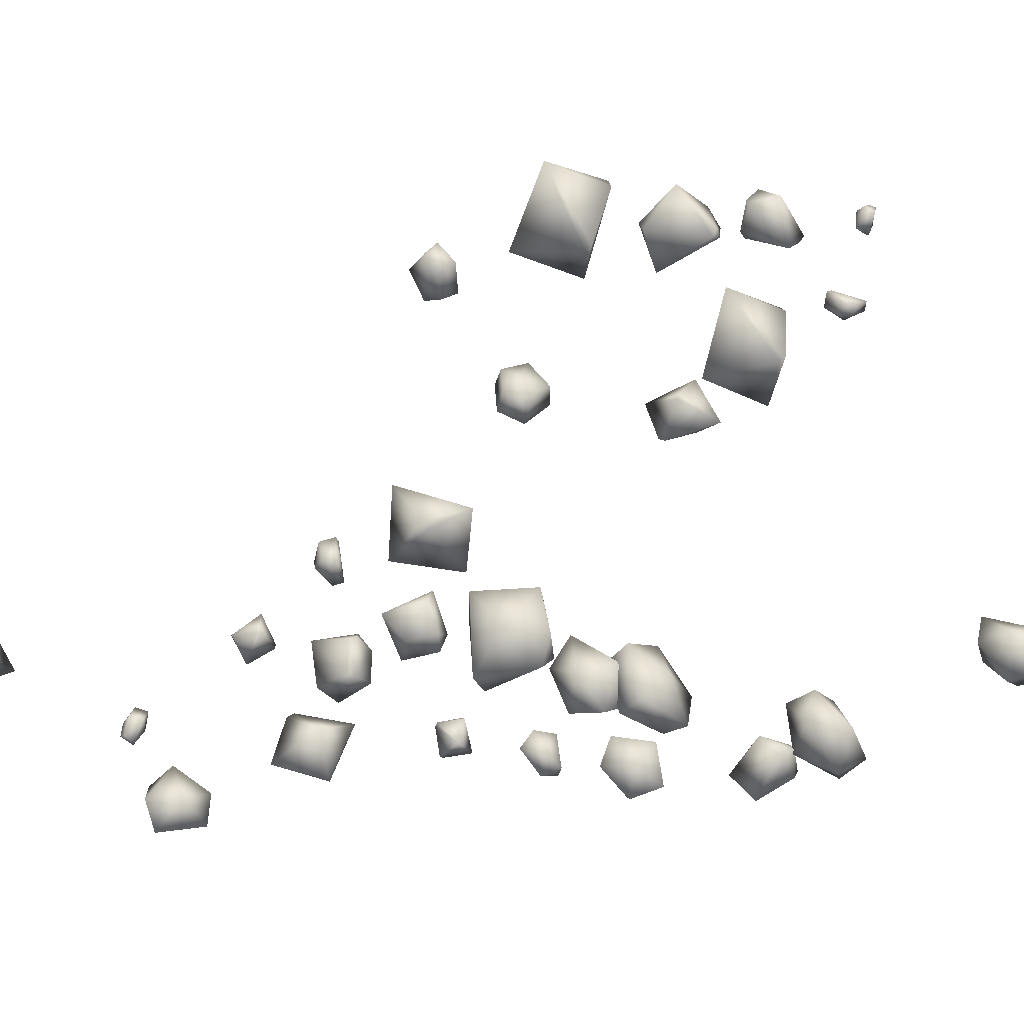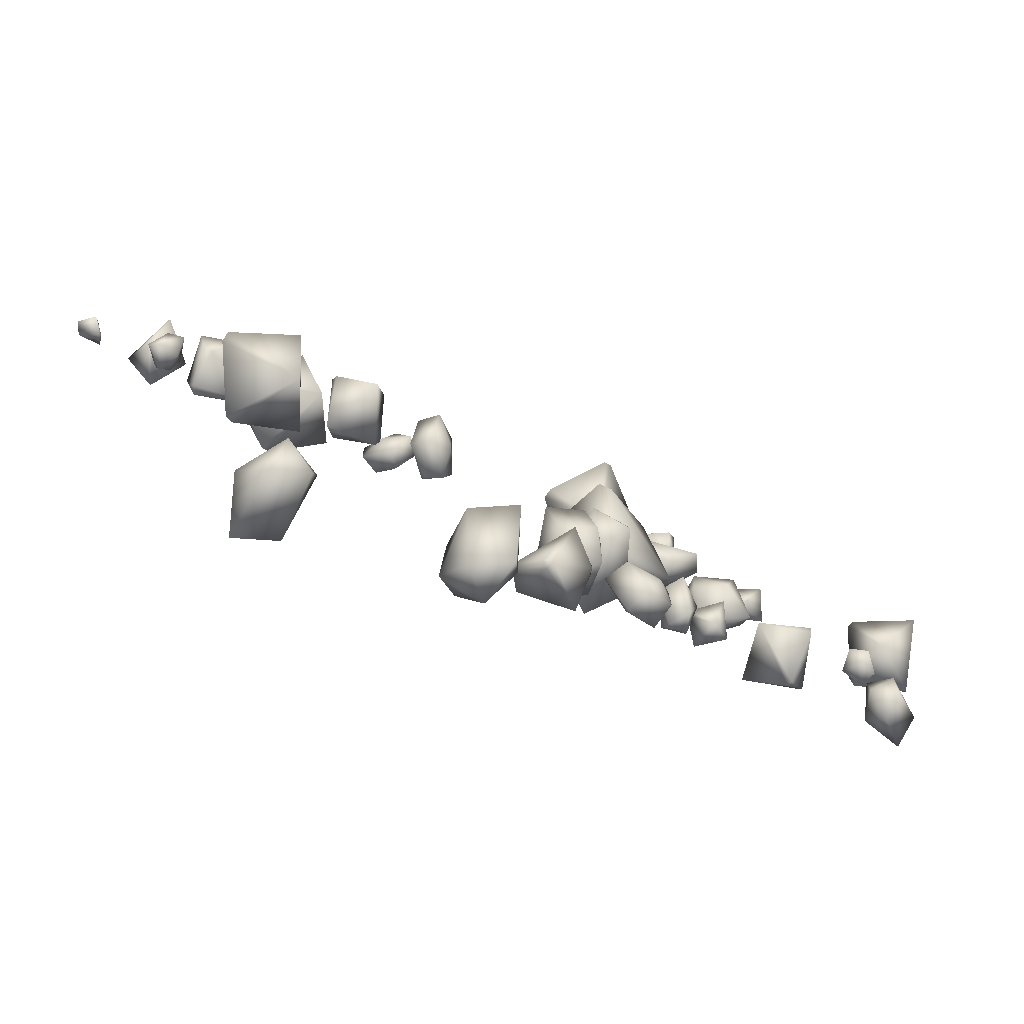
<metadata>
{"format":"obj","ext":"obj","renderer":"f3d","projection":"perspective","resolution":1024,"background":"white","views":[{"elev":-50.9,"azim":-109.2,"up":"+Y"},{"elev":-17.5,"azim":12.8,"up":"+Y"}]}
</metadata>
<code>
g NewMesh_tris_474
v 6.506 -2.8 -4.235
v 6.485 -2.775 -4.702
v 6.667 -3.553 -4.421
v 5.889 -2.621 -4.657
v 6.594 -3.346 -4.844
v 6.318 -3.672 -4.922
v 6.241 -3.109 -4.911
v 5.649 -3.304 -4.819
v 5.572 -3.423 -4.372
v 6.168 -3.764 -4.804
v 6.318 -3.672 -4.922
v 6.318 -3.672 -4.922
v 6.215 -3.917 -4.484
v 6.168 -3.764 -4.804
v 5.572 -3.423 -4.372
v 6.318 -3.672 -4.922
v 6.667 -3.553 -4.421
v 6.168 -3.294 -4.171
v 5.572 -3.423 -4.372
v 6.667 -3.553 -4.421
v 6.506 -2.8 -4.235
v 6.667 -3.553 -4.421
v 5.876 -2.683 -4.197
v 5.889 -2.621 -4.657
v 5.572 -3.423 -4.372
v 1.681 -5.673 10.96
v 2.228 -5.048 11.09
v 1.389 -4.846 9.838
v 1.7 -4.81 12.04
v 1.995 -4.409 10.26
v 1.51 -3.798 10.21
v 1.922 -4.276 11.02
v 1.03 -3.783 11.51
v 0.3201 -4.224 11.39
v 1.135 -3.762 10.27
v 1.51 -3.798 10.21
v 1.51 -3.798 10.21
v 0.671 -4.091 9.967
v 1.135 -3.762 10.27
v 0.3201 -4.224 11.39
v 1.51 -3.798 10.21
v 1.389 -4.846 9.838
v 0.8141 -5.055 10.76
v 0.3201 -4.224 11.39
v 1.389 -4.846 9.838
v 1.681 -5.673 10.96
v 1.389 -4.846 9.838
v 1.091 -5.367 11.91
v 1.7 -4.81 12.04
v 0.3201 -4.224 11.39
v -1.527 -1.742 10.86
v -0.4223 -1.816 10.48
v -0.7553 -2.878 12.28
v -0.9254 -2.537 9.213
v 0.159 -2.699 11.54
v 0.2857 -3.777 11.55
v 0.04079 -2.877 10.48
v -0.4659 -4.221 9.838
v -1.554 -4.487 10.19
v -0.05801 -4.178 11.52
v 0.2857 -3.777 11.55
v 0.2857 -3.777 11.55
v -0.7561 -4.32 12.06
v -0.05801 -4.178 11.52
v -1.554 -4.487 10.19
v 0.2857 -3.777 11.55
v -0.7553 -2.878 12.28
v -1.729 -3.206 11.14
v -1.554 -4.487 10.19
v -0.7553 -2.878 12.28
v -1.527 -1.742 10.86
v -0.7553 -2.878 12.28
v -2.023 -2.59 9.587
v -0.9254 -2.537 9.213
v -1.554 -4.487 10.19
v -8.964 3.723 1.433
v -8.879 3.251 0.9185
v -10.06 3.717 0.9761
v -8.263 3.819 0.5176
v -9.703 3.257 0.5584
v -9.94 3.6 0.05552
v -9.137 3.431 0.2963
v -8.994 4.202 -0.2338
v -9.133 4.795 0.1237
v -9.967 3.913 0.001836
v -9.94 3.6 0.05552
v -9.94 3.6 0.05552
v -10.23 4.267 0.3129
v -9.967 3.913 0.001836
v -9.133 4.795 0.1237
v -9.94 3.6 0.05552
v -10.06 3.717 0.9761
v -9.392 4.352 0.9415
v -9.133 4.795 0.1237
v -10.06 3.717 0.9761
v -8.964 3.723 1.433
v -10.06 3.717 0.9761
v -8.373 4.335 0.9751
v -8.263 3.819 0.5176
v -9.133 4.795 0.1237
v -6.264 3.254 3.582
v -7.036 3.089 3.53
v -6.225 1.918 3.681
v -7.193 3.623 4.416
v -7.014 2.083 3.627
v -7.09 1.662 4.225
v -7.314 2.583 4.062
v -7.256 2.589 5.126
v -6.505 2.644 5.38
v -6.905 1.641 4.531
v -7.09 1.662 4.225
v -7.09 1.662 4.225
v -6.312 1.526 4.584
v -6.905 1.641 4.531
v -6.505 2.644 5.38
v -7.09 1.662 4.225
v -6.225 1.918 3.681
v -6.061 2.665 4.388
v -6.505 2.644 5.38
v -6.225 1.918 3.681
v -6.264 3.254 3.582
v -6.225 1.918 3.681
v -6.425 3.742 4.54
v -7.193 3.623 4.416
v -6.505 2.644 5.38
v 3.189 -1.086 -1.671
v 1.986 -1.033 -1.593
v 2.694 -1.639 -2.357
v 3.213 -2.247 -1.647
v 2.6 -1.705 -2.365
v 1.99 -2.003 -1.679
v 2.6 -1.705 -2.365
v 1.959 -2.017 -1.536
v 2.6 -1.705 -2.365
v 1.959 -2.017 -1.536
v 2.617 -1.839 -0.9112
v 3.213 -2.247 -1.647
v 3.189 -1.086 -1.671
v 2.506 -1.735 -0.9005
v 1.986 -1.033 -1.593
v 2.813 -4.825 0.8114
v 3.594 -3.322 2.202
v 4.367 -5.3 1.667
v 4.638 -5.002 -0.2329
v 4.545 -5.213 1.731
v 5.178 -3.599 1.463
v 4.545 -5.213 1.731
v 5.16 -3.366 1.335
v 4.545 -5.213 1.731
v 5.16 -3.366 1.335
v 4.111 -3.225 0.03043
v 4.638 -5.002 -0.2329
v 2.813 -4.825 0.8114
v 4.023 -3.066 0.2401
v 3.594 -3.322 2.202
v 2.702 -4.277 5.947
v 2.908 -3.373 5.189
v 2.957 -4.557 5.018
v 1.946 -4.791 5.244
v 2.939 -4.525 4.91
v 2.359 -3.851 4.551
v 2.939 -4.525 4.91
v 2.251 -3.756 4.573
v 2.939 -4.525 4.91
v 2.251 -3.756 4.573
v 1.773 -3.79 5.356
v 1.946 -4.791 5.244
v 2.702 -4.277 5.947
v 1.852 -3.66 5.349
v 2.908 -3.373 5.189
v 7.655 -0.0927 -10.63
v 6.664 -1.502 -8.639
v 5.455 -0.05995 -10.48
v 6.19 -1.215 -12.37
v 5.266 -0.2145 -10.42
v 5.269 -2.286 -10.04
v 5.266 -0.2145 -10.42
v 5.429 -2.565 -10.04
v 5.266 -0.2145 -10.42
v 5.429 -2.565 -10.04
v 7.206 -2.675 -10.99
v 6.19 -1.215 -12.37
v 7.655 -0.0927 -10.63
v 7.249 -2.716 -10.66
v 6.664 -1.502 -8.639
v -0.4182 0.3042 1.932
v -1.224 -0.2285 4.358
v -1.007 2.052 3.108
v -2.475 1.635 1.369
v -1.179 2.117 3.276
v -2.843 1.07 3.984
v -1.179 2.117 3.276
v -3.039 0.8203 3.956
v -1.179 2.117 3.276
v -3.039 0.8203 3.956
v -2.936 -0.3285 2.321
v -2.475 1.635 1.369
v -0.4182 0.3042 1.932
v -2.839 -0.501 2.586
v -1.224 -0.2285 4.358
v -6.93 2.776 10.31
v -8.474 1.472 10.46
v -8.419 3.364 9.74
v -7.24 3.11 8.408
v -8.574 3.301 9.644
v -8.855 1.876 8.921
v -8.574 3.301 9.644
v -8.767 1.659 8.841
v -8.574 3.301 9.644
v -8.767 1.659 8.841
v -7.232 1.426 8.809
v -7.24 3.11 8.408
v -6.93 2.776 10.31
v -7.34 1.271 8.984
v -8.474 1.472 10.46
v -10.92 3.798 2.445
v -13.78 4.901 2.609
v -12.3 2.93 4.435
v -10.27 4.556 5.226
v -12.5 3.028 4.627
v -13.35 5.3 5.017
v -12.5 3.028 4.627
v -13.32 5.667 4.952
v -12.5 3.028 4.627
v -13.32 5.667 4.952
v -11.4 6.493 3.869
v -10.27 4.556 5.226
v -10.92 3.798 2.445
v -11.71 6.541 3.641
v -13.78 4.901 2.609
v -9.692 1.757 9.34
v -12.04 3.625 9.33
v -11.24 1.518 11.3
v -8.873 2.505 12.01
v -11.4 1.682 11.48
v -11.53 4.071 11.65
v -11.4 1.682 11.48
v -11.39 4.398 11.56
v -11.4 1.682 11.48
v -11.39 4.398 11.56
v -9.357 4.519 10.5
v -8.873 2.505 12.01
v -9.692 1.757 9.34
v -9.633 4.635 10.27
v -12.04 3.625 9.33
v 7.222 -5.81 -1.565
v 7.696 -4.976 -1.611
v 8.017 -5.434 -3.21
v 6.743 -4.785 -1.65
v 7.448 -4.254 -2.369
v 7.312 -4.599 -3.62
v 6.498 -4.209 -3.056
v 6.936 -5.549 -3.74
v 7.448 -4.254 -2.369
v 6.743 -4.785 -1.65
v 6.498 -4.209 -3.056
v 6.427 -5.607 -2.603
v 7.222 -5.81 -1.565
v 7.438 -6.411 -3.185
v 6.936 -5.549 -3.74
v 6.936 -5.549 -3.74
v 8.017 -5.434 -3.21
v 6.936 -5.549 -3.74
v 7.438 -6.411 -3.185
v 7.222 -5.81 -1.565
v -1.012 -5.277 17.13
v -2.227 -5.406 17.53
v -2.56 -3.436 16.46
v -2.041 -6.22 16.53
v -3.311 -5.378 16.58
v -3.413 -4.14 15.35
v -3.25 -5.515 15.02
v -2.182 -3.714 14.91
v -3.311 -5.378 16.58
v -2.041 -6.22 16.53
v -3.25 -5.515 15.02
v -1.367 -5.083 15.4
v -1.012 -5.277 17.13
v -1.141 -3.277 15.94
v -2.182 -3.714 14.91
v -2.182 -3.714 14.91
v -2.56 -3.436 16.46
v -2.182 -3.714 14.91
v -1.141 -3.277 15.94
v -1.012 -5.277 17.13
v -6.356 -3.96 22.37
v -5.435 -3.851 21.54
v -6.627 -5.264 20.35
v -6.143 -2.809 21.48
v -5.715 -3.467 20.23
v -6.966 -4.188 19.35
v -6.987 -2.847 19.67
v -8.002 -4.553 20.1
v -5.715 -3.467 20.23
v -6.143 -2.809 21.48
v -6.987 -2.847 19.67
v -7.647 -3.547 21.32
v -6.356 -3.96 22.37
v -7.746 -5.382 21.3
v -8.002 -4.553 20.1
v -8.002 -4.553 20.1
v -6.627 -5.264 20.35
v -8.002 -4.553 20.1
v -7.746 -5.382 21.3
v -6.356 -3.96 22.37
v -0.03417 -2.954 10.73
v 0.8559 -2.326 10.01
v 0.3585 -3.902 8.413
v -0.2475 -1.602 10.02
v 0.5071 -1.813 8.69
v -0.3482 -2.814 7.506
v -0.936 -1.613 8.05
v -1.239 -3.715 8.09
v 0.5071 -1.813 8.69
v -0.2475 -1.602 10.02
v -0.936 -1.613 8.05
v -1.381 -2.861 9.542
v -0.03417 -2.954 10.73
v -0.7249 -4.639 9.222
v -1.239 -3.715 8.09
v -1.239 -3.715 8.09
v 0.3585 -3.902 8.413
v -1.239 -3.715 8.09
v -0.7249 -4.639 9.222
v -0.03417 -2.954 10.73
v 2.393 -4.69 8.761
v 1.751 -4.969 8.656
v 1.42 -3.799 8.38
v 2.162 -5.138 8.095
v 1.381 -4.866 7.964
v 1.321 -4.001 7.552
v 1.707 -4.593 7.214
v 1.925 -3.565 7.686
v 1.381 -4.866 7.964
v 2.162 -5.138 8.095
v 1.707 -4.593 7.214
v 2.483 -4.262 7.891
v 2.393 -4.69 8.761
v 2.177 -3.459 8.48
v 1.925 -3.565 7.686
v 1.925 -3.565 7.686
v 1.42 -3.799 8.38
v 1.925 -3.565 7.686
v 2.177 -3.459 8.48
v 2.393 -4.69 8.761
v 0.4959 0.497 -0.3257
v 0.4256 0.5068 0.2545
v -0.6082 0.5762 0.0622
v 0.5869 -0.4394 0.3632
v 0.2263 -0.2337 -0.3589
v -0.2619 -0.6405 0.05633
v -0.4246 0.3536 -0.4422
v -0.4166 -0.3411 -0.2491
v -0.6082 0.5762 0.0622
v -0.6082 0.5762 0.0622
v -0.4937 -0.2543 0.3104
v 0.3698 -0.3637 0.6992
v -0.5241 -0.3532 0.2022
v -0.2619 -0.6405 0.05633
v 0.5869 -0.4394 0.3632
v 0.4256 0.5068 0.2545
v -0.522 0.5217 0.1977
v -0.4166 -0.3411 -0.2491
v -0.6082 0.5762 0.0622
v 0.3586 -1.442 2.004
v 0.8604 -0.7863 2.441
v -0.4556 -0.6186 3.478
v 1.783 -1.8 3.151
v 0.5433 -2.238 2.944
v 0.7289 -2.118 4.137
v -0.6183 -1.469 3.142
v 0.05758 -2.06 3.865
v -0.4556 -0.6186 3.478
v -0.4556 -0.6186 3.478
v 0.479 -1.336 4.229
v 1.842 -1.289 3.55
v 0.4062 -1.557 4.284
v 0.7289 -2.118 4.137
v 1.783 -1.8 3.151
v 0.8604 -0.7863 2.441
v -0.1929 -0.5599 3.509
v 0.05758 -2.06 3.865
v -0.4556 -0.6186 3.478
v 3.233 -2.927 1.509
v 2.799 -2.947 0.6501
v 1.399 -3.529 1.491
v 2.594 -1.372 0.5826
v 2.555 -1.892 1.85
v 1.425 -1.448 1.554
v 1.871 -3.118 2.214
v 1.491 -2.005 2.049
v 1.399 -3.529 1.491
v 1.399 -3.529 1.491
v 1.091 -2.151 1.211
v 2.109 -1.573 0.1666
v 1.068 -2.013 1.414
v 1.425 -1.448 1.554
v 2.594 -1.372 0.5826
v 2.799 -2.947 0.6501
v 1.427 -3.398 1.247
v 1.491 -2.005 2.049
v 1.399 -3.529 1.491
v -0.9816 -0.8177 4.555
v 0.3783 -0.7272 5.005
v -0.5936 0.05112 7.274
v 0.6419 -3.072 5.249
v -1.256 -2.397 5.602
v -0.5353 -3.054 7.191
v -1.733 -0.6109 6.725
v -1.322 -2.261 7.218
v -0.5936 0.05112 7.274
v -0.5936 0.05112 7.274
v -0.008461 -1.984 7.628
v 1.347 -2.747 5.879
v -0.2919 -2.206 7.703
v -0.5353 -3.054 7.191
v 0.6419 -3.072 5.249
v 0.3783 -0.7272 5.005
v -0.2296 -0.1247 7.174
v -1.322 -2.261 7.218
v -0.5936 0.05112 7.274
v -12.27 3.754 12.99
v -12.75 3.892 13.12
v -13.03 3.458 12.35
v -12.82 3.306 13.73
v -12.4 3.104 13.17
v -12.95 2.722 13.18
v -12.57 3.234 12.42
v -12.76 2.789 12.83
v -13.03 3.458 12.35
v -13.03 3.458 12.35
v -13.22 2.974 12.92
v -13.17 3.363 13.66
v -13.15 2.86 12.91
v -12.95 2.722 13.18
v -12.82 3.306 13.73
v -12.75 3.892 13.12
v -13.1 3.492 12.48
v -12.76 2.789 12.83
v -13.03 3.458 12.35
v -1.366 -4.61 14.26
v 0.09717 -6.058 14.63
v 0.3982 -4.823 13.92
v 0.1131 -3.609 14.61
v -1.53 -5.461 14.86
v -1.516 -4.998 15.37
v -1.415 -4.732 15.34
v -0.5443 -4.901 15.92
v 0.5038 -4.697 14.16
v -0.2438 -4.933 15.86
v 0.1131 -3.609 14.61
v 0.3982 -4.823 13.92
v -0.5443 -4.901 15.92
v 0.09717 -6.058 14.63
v -0.4494 -5.135 15.82
v 0.09717 -6.058 14.63
v -1.516 -4.998 15.37
v -1.53 -5.461 14.86
v -15.27 4.459 9.926
v -13.71 5.458 10.47
v -14.17 4.404 11.18
v -14.26 3.258 10.53
v -14.87 5.164 9.385
v -14.68 4.668 9.022
v -14.69 4.418 9.112
v -13.71 4.337 9.18
v -13.98 4.237 11.07
v -13.52 4.324 9.395
v -14.26 3.258 10.53
v -14.17 4.404 11.18
v -13.71 4.337 9.18
v -13.71 5.458 10.47
v -13.65 4.547 9.308
v -13.71 5.458 10.47
v -14.68 4.668 9.022
v -14.87 5.164 9.385
v -15.76 4.191 12.86
v -15.11 4.633 13.13
v -15.06 4.082 12.97
v -15.22 3.966 12.44
v -15.78 4.598 12.94
v -15.79 4.622 12.67
v -15.76 4.535 12.6
v -15.41 4.716 12.47
v -15.02 4.115 12.86
v -15.29 4.696 12.48
v -15.22 3.966 12.44
v -15.06 4.082 12.97
v -15.41 4.716 12.47
v -15.11 4.633 13.13
v -15.36 4.745 12.56
v -15.11 4.633 13.13
v -15.79 4.622 12.67
v -15.78 4.598 12.94
v -12.33 5.563 7.751
v -14.43 4.762 6.766
v -12.91 4.408 6.069
v -11.82 3.613 7.057
v -13.44 5.702 8.289
v -13.15 5.126 8.792
v -12.88 4.943 8.715
v -13.54 3.899 8.537
v -12.9 4.097 6.218
v -13.63 3.701 8.251
v -11.82 3.613 7.057
v -12.91 4.408 6.069
v -13.54 3.899 8.537
v -14.43 4.762 6.766
v -13.77 3.999 8.342
v -14.43 4.762 6.766
v -13.15 5.126 8.792
v -13.44 5.702 8.289
f 259 263 262
f 262 265 264
f 279 283 282
f 282 285 284
f 299 303 302
f 302 305 304
f 319 323 322
f 322 325 324
f 339 343 342
f 342 345 344
f 3 6 5
f 3 5 2
f 2 5 7
f 2 7 4
f 4 7 8
f 4 8 9
f 9 8 10
f 5 12 7
f 16 17 13
f 16 13 14
f 14 13 15
f 18 19 13
f 18 13 20
f 24 25 23
f 23 25 18
f 23 18 21
f 21 18 22
f 28 31 30
f 28 30 27
f 27 30 32
f 27 32 29
f 29 32 33
f 29 33 34
f 34 33 35
f 30 37 32
f 41 42 38
f 41 38 39
f 39 38 40
f 43 44 38
f 43 38 45
f 49 50 48
f 48 50 43
f 48 43 46
f 46 43 47
f 53 56 55
f 53 55 52
f 52 55 57
f 52 57 54
f 54 57 58
f 54 58 59
f 59 58 60
f 55 62 57
f 66 67 63
f 66 63 64
f 64 63 65
f 68 69 63
f 68 63 70
f 74 75 73
f 73 75 68
f 73 68 71
f 71 68 72
f 78 81 80
f 78 80 77
f 77 80 82
f 77 82 79
f 79 82 83
f 79 83 84
f 84 83 85
f 80 87 82
f 91 92 88
f 91 88 89
f 89 88 90
f 93 94 88
f 93 88 95
f 99 100 98
f 98 100 93
f 98 93 96
f 96 93 97
f 103 106 105
f 103 105 102
f 102 105 107
f 102 107 104
f 104 107 108
f 104 108 109
f 109 108 110
f 105 112 107
f 116 117 113
f 116 113 114
f 114 113 115
f 118 119 113
f 118 113 120
f 124 125 123
f 123 125 118
f 123 118 121
f 121 118 122
f 129 130 128
f 129 128 126
f 126 128 127
f 127 130 131
f 127 131 133
f 133 131 129
f 132 129 131
f 134 127 128
f 144 145 143
f 144 143 141
f 141 143 142
f 142 145 146
f 142 146 148
f 148 146 144
f 147 144 146
f 149 142 143
f 159 160 158
f 159 158 156
f 156 158 157
f 157 160 161
f 157 161 163
f 163 161 159
f 162 159 161
f 164 157 158
f 174 175 173
f 174 173 171
f 171 173 172
f 172 175 176
f 172 176 178
f 178 176 174
f 177 174 176
f 179 172 173
f 189 190 188
f 189 188 186
f 186 188 187
f 187 190 191
f 187 191 193
f 193 191 189
f 192 189 191
f 194 187 188
f 204 205 203
f 204 203 201
f 201 203 202
f 202 205 206
f 202 206 208
f 208 206 204
f 207 204 206
f 209 202 203
f 219 220 218
f 219 218 216
f 216 218 217
f 217 220 221
f 217 221 223
f 223 221 219
f 222 219 221
f 224 217 218
f 234 235 233
f 234 233 231
f 231 233 232
f 232 235 236
f 232 236 238
f 238 236 234
f 237 234 236
f 239 232 233
f 259 258 257
f 257 258 255
f 257 255 256
f 256 255 254
f 257 260 259
f 256 261 257
f 279 278 277
f 277 278 275
f 277 275 276
f 276 275 274
f 277 280 279
f 276 281 277
f 299 298 297
f 297 298 295
f 297 295 296
f 296 295 294
f 297 300 299
f 296 301 297
f 319 318 317
f 317 318 315
f 317 315 316
f 316 315 314
f 317 320 319
f 316 321 317
f 339 338 337
f 337 338 335
f 337 335 336
f 336 335 334
f 337 340 339
f 336 341 337
f 351 353 350
f 351 350 349
f 349 350 346
f 349 346 347
f 347 346 348
f 350 353 352
f 350 352 346
f 346 352 354
f 353 355 352
f 370 372 369
f 370 369 368
f 368 369 365
f 368 365 366
f 366 365 367
f 369 372 371
f 369 371 365
f 365 371 373
f 372 374 371
f 389 391 388
f 389 388 387
f 387 388 384
f 387 384 385
f 385 384 386
f 388 391 390
f 388 390 384
f 384 390 392
f 391 393 390
f 408 410 407
f 408 407 406
f 406 407 403
f 406 403 404
f 404 403 405
f 407 410 409
f 407 409 403
f 403 409 411
f 410 412 409
f 427 429 426
f 427 426 425
f 425 426 422
f 425 422 423
f 423 422 424
f 426 429 428
f 426 428 422
f 422 428 430
f 429 431 428
f 457 458 455
f 457 455 453
f 453 455 450
f 453 450 451
f 451 450 449
f 451 449 452
f 452 449 454
f 475 476 473
f 475 473 471
f 471 473 468
f 471 468 469
f 469 468 467
f 469 467 470
f 470 467 472
f 493 494 491
f 493 491 489
f 489 491 486
f 489 486 487
f 487 486 485
f 487 485 488
f 488 485 490
f 511 512 509
f 511 509 507
f 507 509 504
f 507 504 505
f 505 504 503
f 505 503 506
f 506 503 508
f 1 3 2
f 1 2 4
f 8 7 11
f 8 11 10
f 23 21 24
f 26 28 27
f 26 27 29
f 33 32 36
f 33 36 35
f 48 46 49
f 51 53 52
f 51 52 54
f 58 57 61
f 58 61 60
f 73 71 74
f 76 78 77
f 76 77 79
f 83 82 86
f 83 86 85
f 98 96 99
f 101 103 102
f 101 102 104
f 108 107 111
f 108 111 110
f 123 121 124
f 137 138 136
f 137 136 135
f 135 136 139
f 135 139 140
f 140 139 138
f 152 153 151
f 152 151 150
f 150 151 154
f 150 154 155
f 155 154 153
f 167 168 166
f 167 166 165
f 165 166 169
f 165 169 170
f 170 169 168
f 182 183 181
f 182 181 180
f 180 181 184
f 180 184 185
f 185 184 183
f 197 198 196
f 197 196 195
f 195 196 199
f 195 199 200
f 200 199 198
f 212 213 211
f 212 211 210
f 210 211 214
f 210 214 215
f 215 214 213
f 227 228 226
f 227 226 225
f 225 226 229
f 225 229 230
f 230 229 228
f 242 243 241
f 242 241 240
f 240 241 244
f 240 244 245
f 245 244 243
f 249 246 247
f 247 246 248
f 247 248 250
f 250 248 251
f 250 251 252
f 252 251 253
f 249 247 250
f 253 251 248
f 269 266 267
f 267 266 268
f 267 268 270
f 270 268 271
f 270 271 272
f 272 271 273
f 269 267 270
f 273 271 268
f 289 286 287
f 287 286 288
f 287 288 290
f 290 288 291
f 290 291 292
f 292 291 293
f 289 287 290
f 293 291 288
f 309 306 307
f 307 306 308
f 307 308 310
f 310 308 311
f 310 311 312
f 312 311 313
f 309 307 310
f 313 311 308
f 329 326 327
f 327 326 328
f 327 328 330
f 330 328 331
f 330 331 332
f 332 331 333
f 329 327 330
f 333 331 328
f 357 360 361
f 357 361 362
f 362 361 364
f 362 364 356
f 356 364 358
f 356 358 357
f 357 358 359
f 357 359 360
f 363 359 358
f 363 358 364
f 376 379 380
f 376 380 381
f 381 380 383
f 381 383 375
f 375 383 377
f 375 377 376
f 376 377 378
f 376 378 379
f 382 378 377
f 382 377 383
f 395 398 399
f 395 399 400
f 400 399 402
f 400 402 394
f 394 402 396
f 394 396 395
f 395 396 397
f 395 397 398
f 401 397 396
f 401 396 402
f 414 417 418
f 414 418 419
f 419 418 421
f 419 421 413
f 413 421 415
f 413 415 414
f 414 415 416
f 414 416 417
f 420 416 415
f 420 415 421
f 433 436 437
f 433 437 438
f 438 437 440
f 438 440 432
f 432 440 434
f 432 434 433
f 433 434 435
f 433 435 436
f 439 435 434
f 439 434 440
f 443 442 441
f 443 441 444
f 444 441 447
f 444 447 448
f 448 447 446
f 446 447 441
f 446 441 445
f 445 441 442
f 455 458 456
f 455 456 450
f 450 456 449
f 461 460 459
f 461 459 462
f 462 459 465
f 462 465 466
f 466 465 464
f 464 465 459
f 464 459 463
f 463 459 460
f 473 476 474
f 473 474 468
f 468 474 467
f 479 478 477
f 479 477 480
f 480 477 483
f 480 483 484
f 484 483 482
f 482 483 477
f 482 477 481
f 481 477 478
f 491 494 492
f 491 492 486
f 486 492 485
f 497 496 495
f 497 495 498
f 498 495 501
f 498 501 502
f 502 501 500
f 500 501 495
f 500 495 499
f 499 495 496
f 509 512 510
f 509 510 504
f 504 510 503
f 136 138 139
f 151 153 154
f 166 168 169
f 181 183 184
f 196 198 199
f 211 213 214
f 226 228 229
f 241 243 244
f 362 356 357
f 381 375 376
f 400 394 395
f 419 413 414
f 438 432 433

</code>
